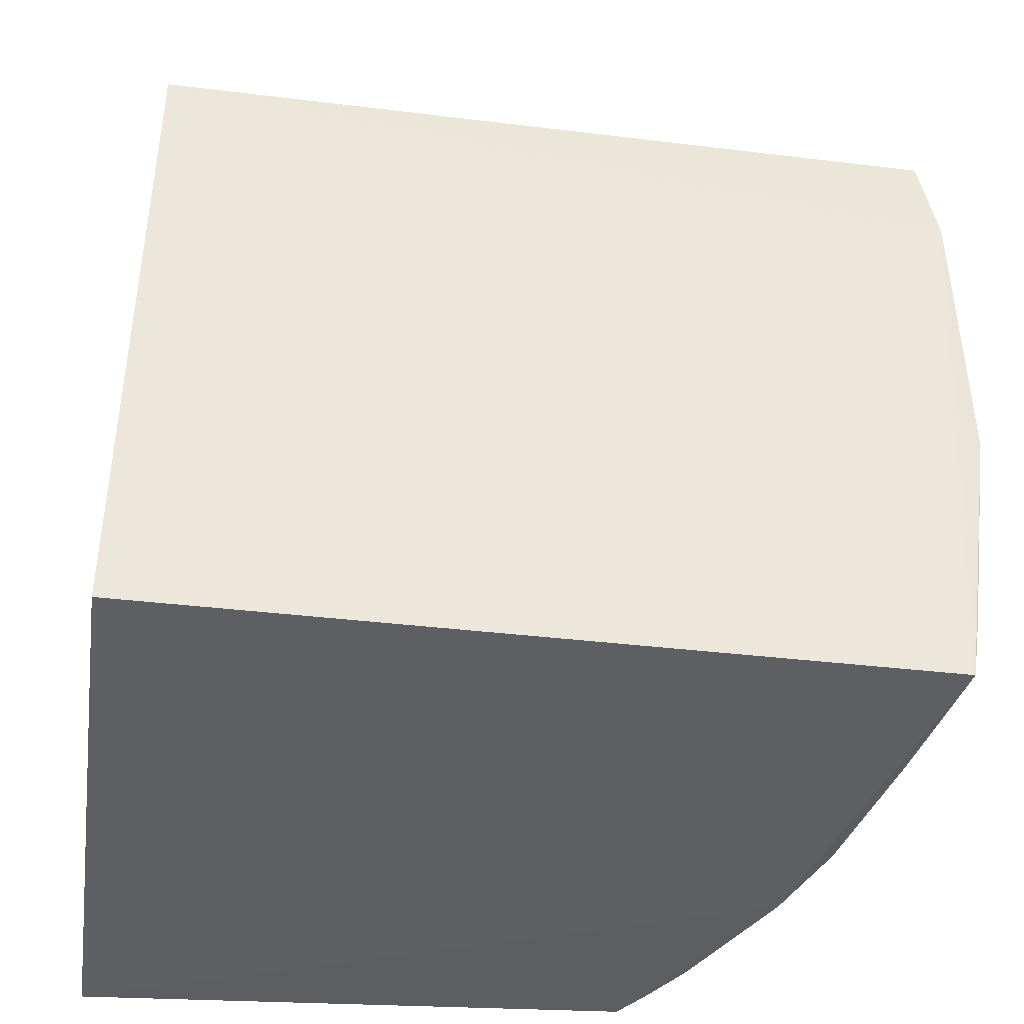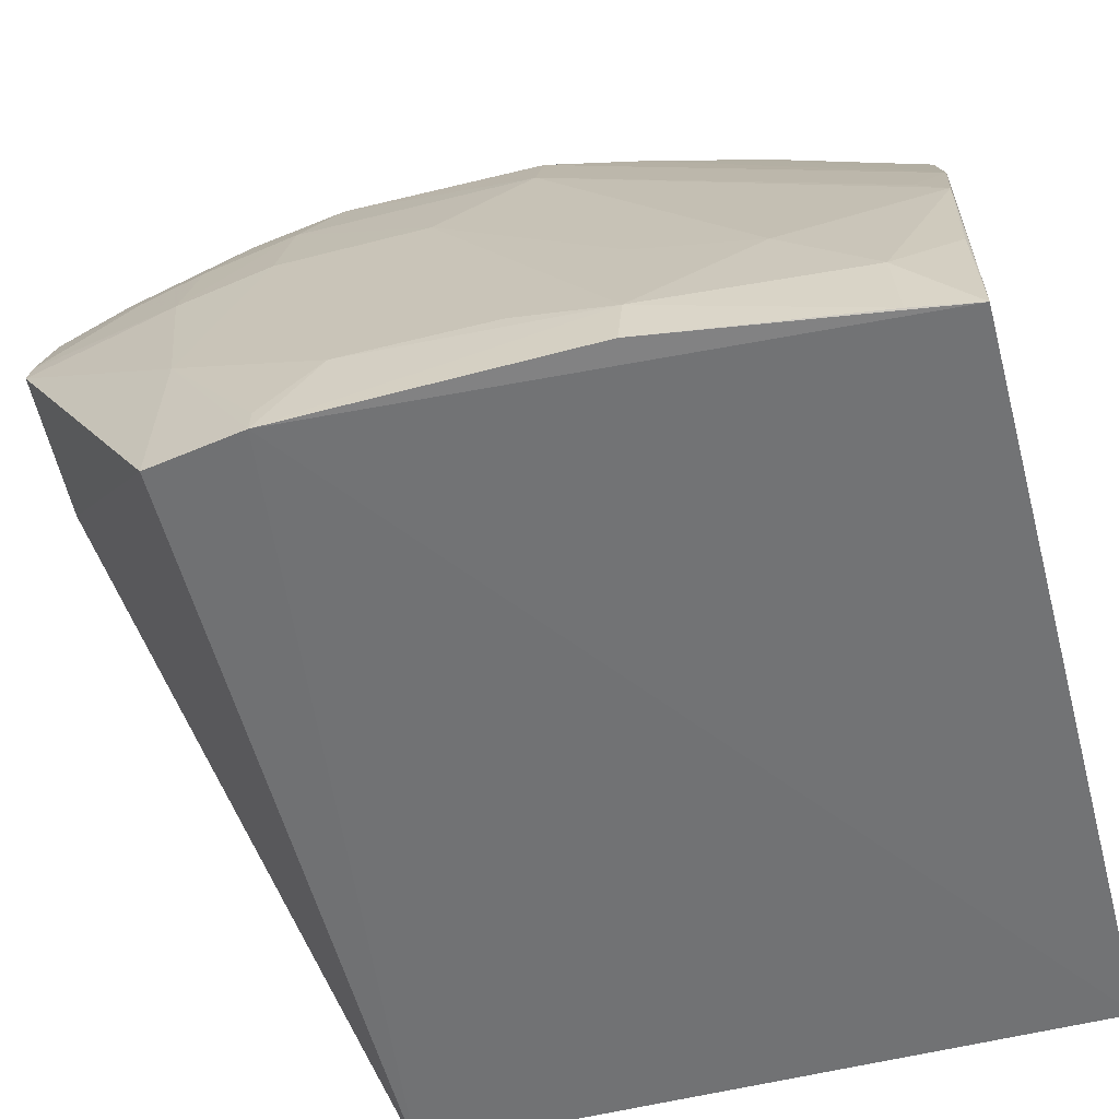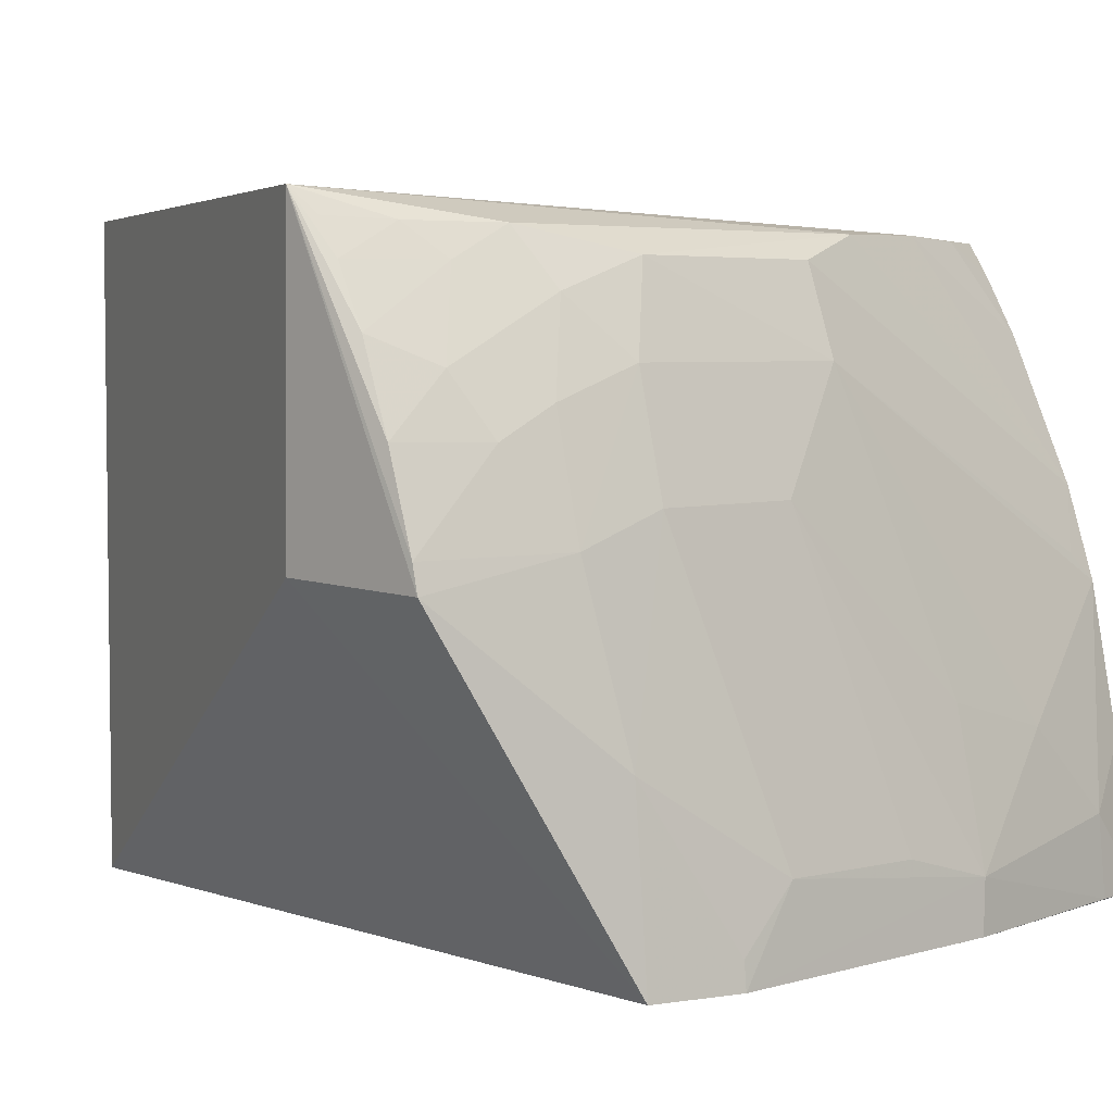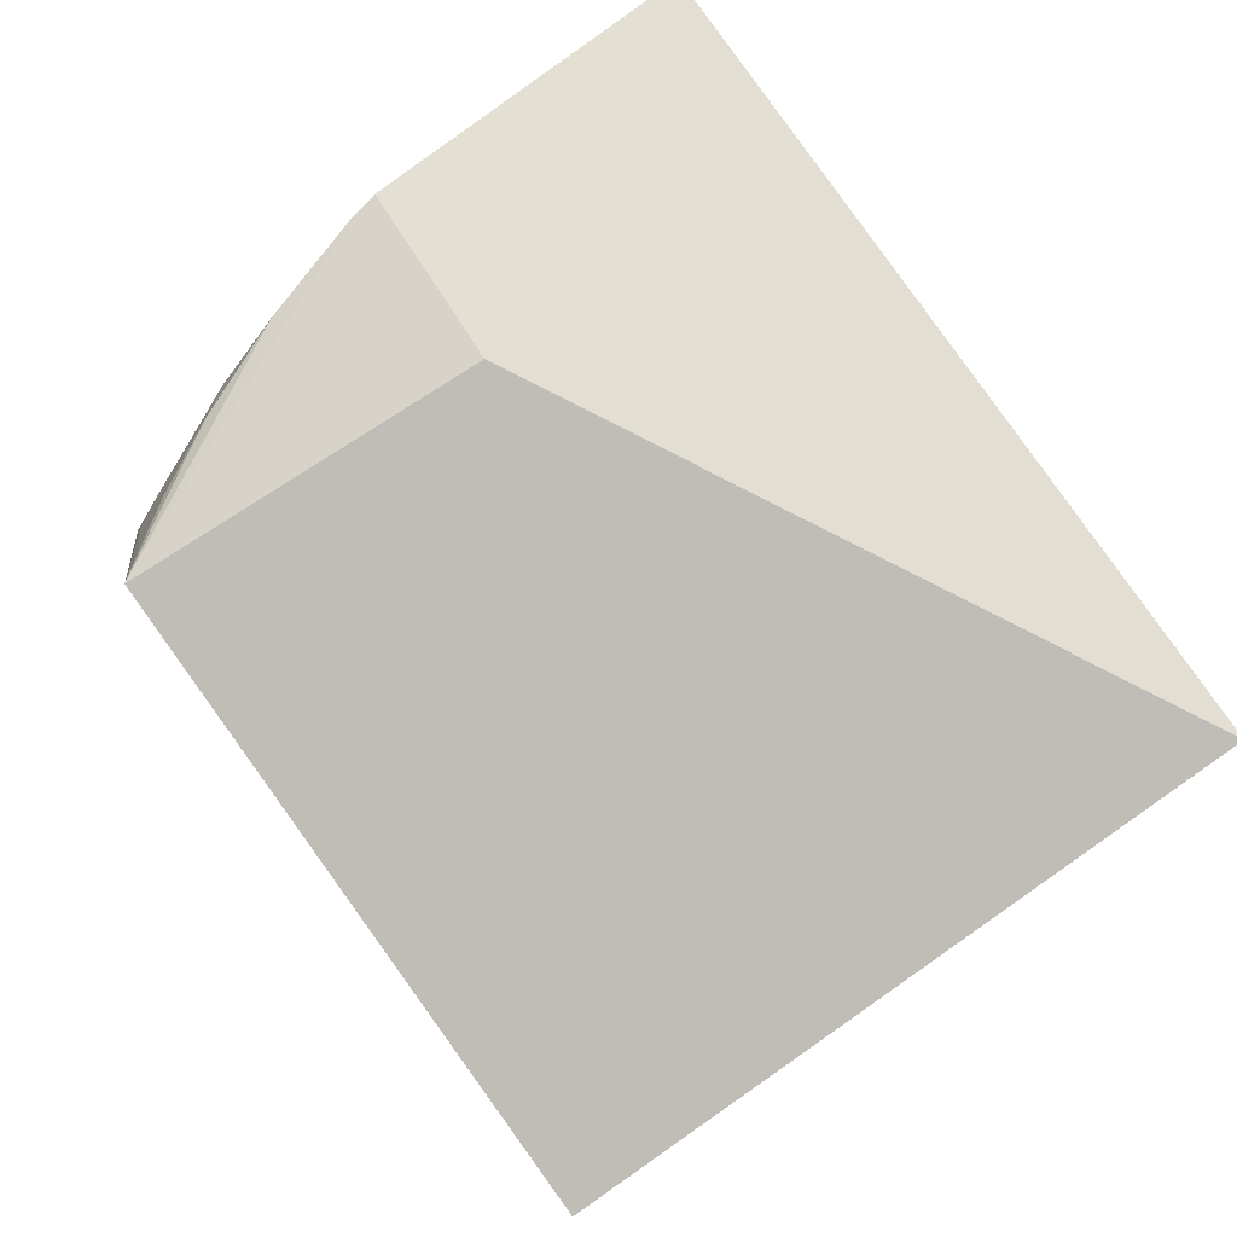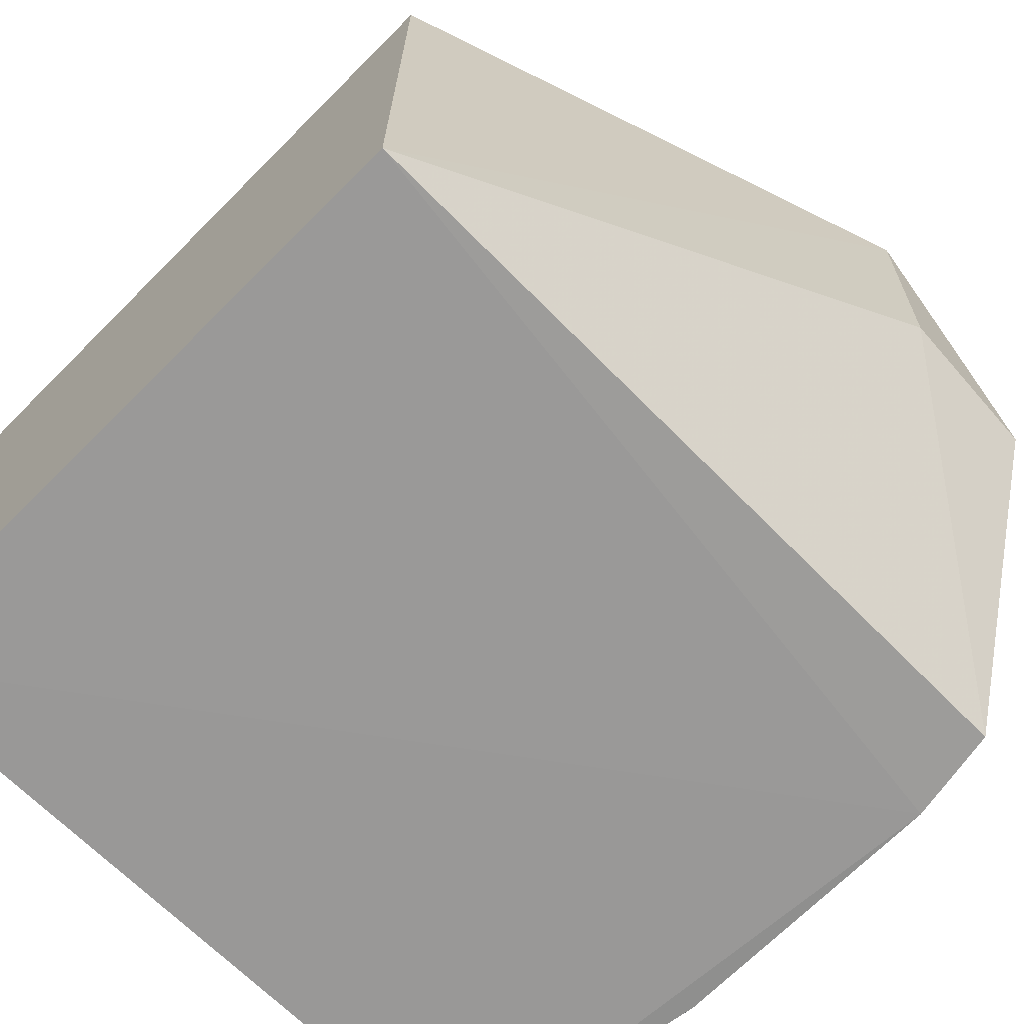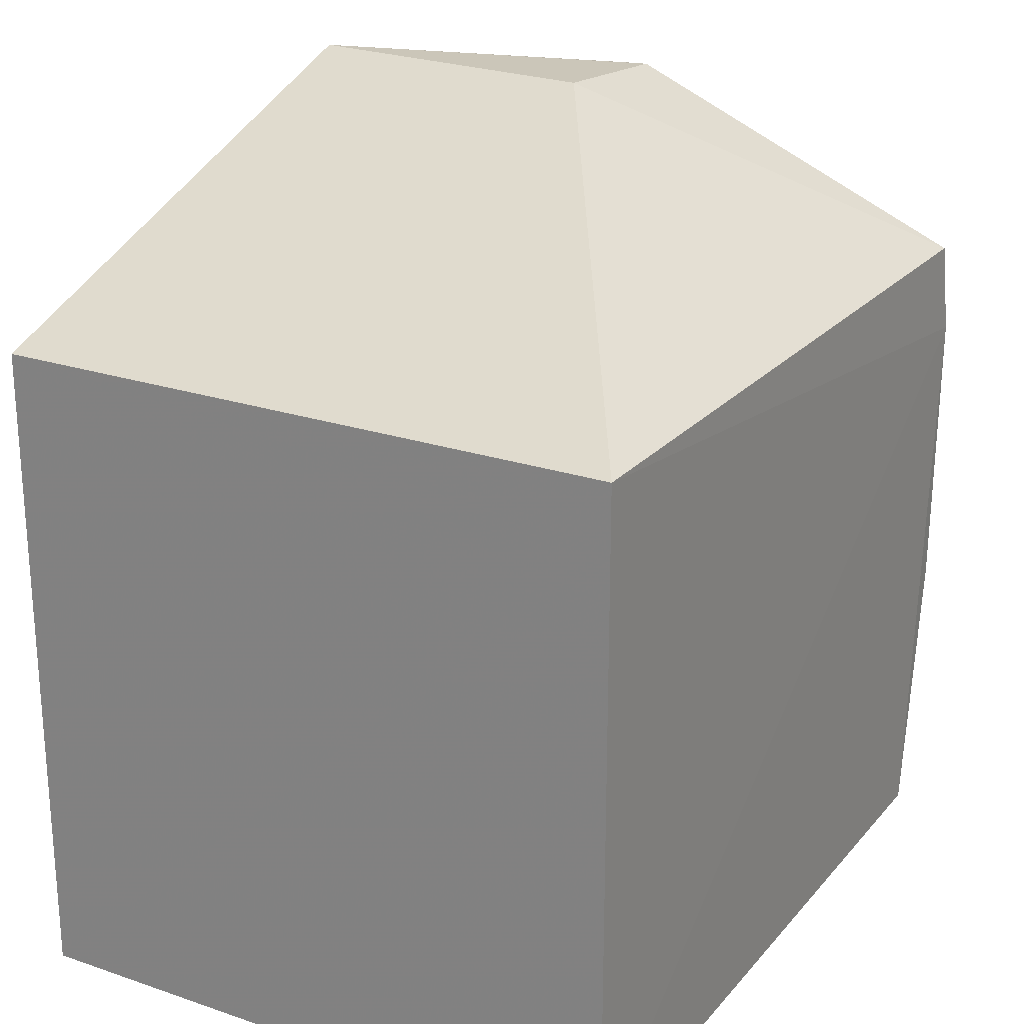
<metadata>
{"format":"obj","ext":"obj","renderer":"f3d","projection":"perspective","resolution":1024,"background":"white","views":[{"elev":-41.8,"azim":171.8,"up":"+Y"},{"elev":-55.7,"azim":-75.2,"up":"+Z"},{"elev":4.4,"azim":-131.7,"up":"+Z"},{"elev":79.7,"azim":55.1,"up":"+Y"},{"elev":-69.0,"azim":135.0,"up":"+Z"},{"elev":23.2,"azim":119.8,"up":"+Y"}]}
</metadata>
<code>
v -0.02543 0.02148 0.03908
v -0.02543 0.008676 0.03908
v -0.02543 0.02032 0.02685
v -0.03608 0.02505 0.03918
v -0.02543 0.008676 0.02685
v -0.03976 0.008723 0.02686
v -0.02543 0.02148 0.02685
v -0.04016 0.02141 0.02684
v -0.0359 0.02497 0.03325
v -0.03886 0.02478 0.03314
v -0.04047 0.01961 0.0268
v -0.03813 0.008785 0.0342
v -0.03589 0.008985 0.03868
v -0.04054 0.014 0.02687
v -0.0405 0.01392 0.02788
v -0.03989 0.02143 0.03031
v -0.03688 0.01178 0.03874
v -0.03748 0.01407 0.03868
v -0.03748 0.02184 0.03866
v -0.03812 0.01962 0.0382
v -0.03927 0.02198 0.03368
v -0.03996 0.009925 0.02689
v -0.03989 0.01003 0.02844
v -0.04042 0.01852 0.02843
v -0.03874 0.008808 0.03246
v -0.03692 0.008916 0.03695
v -0.03812 0.02135 0.03761
v -0.0381 0.0158 0.0382
v -0.03869 0.0158 0.03652
v -0.03981 0.01171 0.03015
v -0.03864 0.02306 0.03533
v -0.0381 0.02362 0.03644
v -0.03818 0.02478 0.03536
v -0.03929 0.02028 0.03427
v -0.03874 0.02478 0.03365
v -0.04043 0.01962 0.02732
v -0.03933 0.008812 0.02962
v -0.03867 0.009386 0.033
v -0.03638 0.01011 0.03868
v -0.03694 0.02358 0.03867
v -0.0375 0.02472 0.03696
v -0.03691 0.02471 0.03806
v -0.03987 0.01395 0.03077
v -0.03866 0.02193 0.03591
v -0.03869 0.02024 0.03651
v -0.04044 0.01573 0.0284
v -0.03632 0.008975 0.03804
v -0.03649 0.02474 0.03872
v -0.03747 0.02299 0.03807
v -0.0393 0.01745 0.03429
f 1 2 3
f 4 2 1
f 5 3 2
f 5 2 6
f 7 1 3
f 7 8 9
f 7 4 1
f 7 9 4
f 10 4 9
f 10 9 8
f 11 5 6
f 11 3 5
f 11 7 3
f 11 8 7
f 12 6 2
f 12 2 13
f 14 11 6
f 14 15 11
f 16 10 8
f 16 8 11
f 17 4 18
f 17 13 2
f 17 2 4
f 17 18 12
f 19 18 4
f 19 20 18
f 21 10 16
f 22 14 6
f 22 15 14
f 22 23 15
f 22 6 23
f 24 11 15
f 25 6 12
f 26 17 12
f 26 12 13
f 27 20 19
f 28 18 20
f 28 20 29
f 28 29 12
f 28 12 18
f 30 15 23
f 30 25 29
f 30 23 25
f 31 32 33
f 34 21 16
f 34 16 24
f 35 33 4
f 35 4 10
f 35 31 33
f 35 10 21
f 35 21 31
f 36 24 16
f 36 16 11
f 36 11 24
f 37 25 23
f 37 23 6
f 37 6 25
f 38 25 12
f 38 12 29
f 38 29 25
f 39 13 17
f 39 17 26
f 40 19 4
f 41 33 32
f 41 42 4
f 41 4 33
f 43 30 29
f 43 15 30
f 44 27 32
f 44 32 31
f 44 31 21
f 45 29 20
f 45 20 27
f 45 27 44
f 45 44 21
f 45 21 34
f 46 34 24
f 46 24 15
f 47 39 26
f 47 26 13
f 47 13 39
f 48 40 4
f 48 4 42
f 48 42 40
f 49 40 42
f 49 42 41
f 49 19 40
f 49 41 32
f 49 27 19
f 49 32 27
f 50 43 29
f 50 15 43
f 50 46 15
f 50 34 46
f 50 45 34
f 50 29 45

</code>
